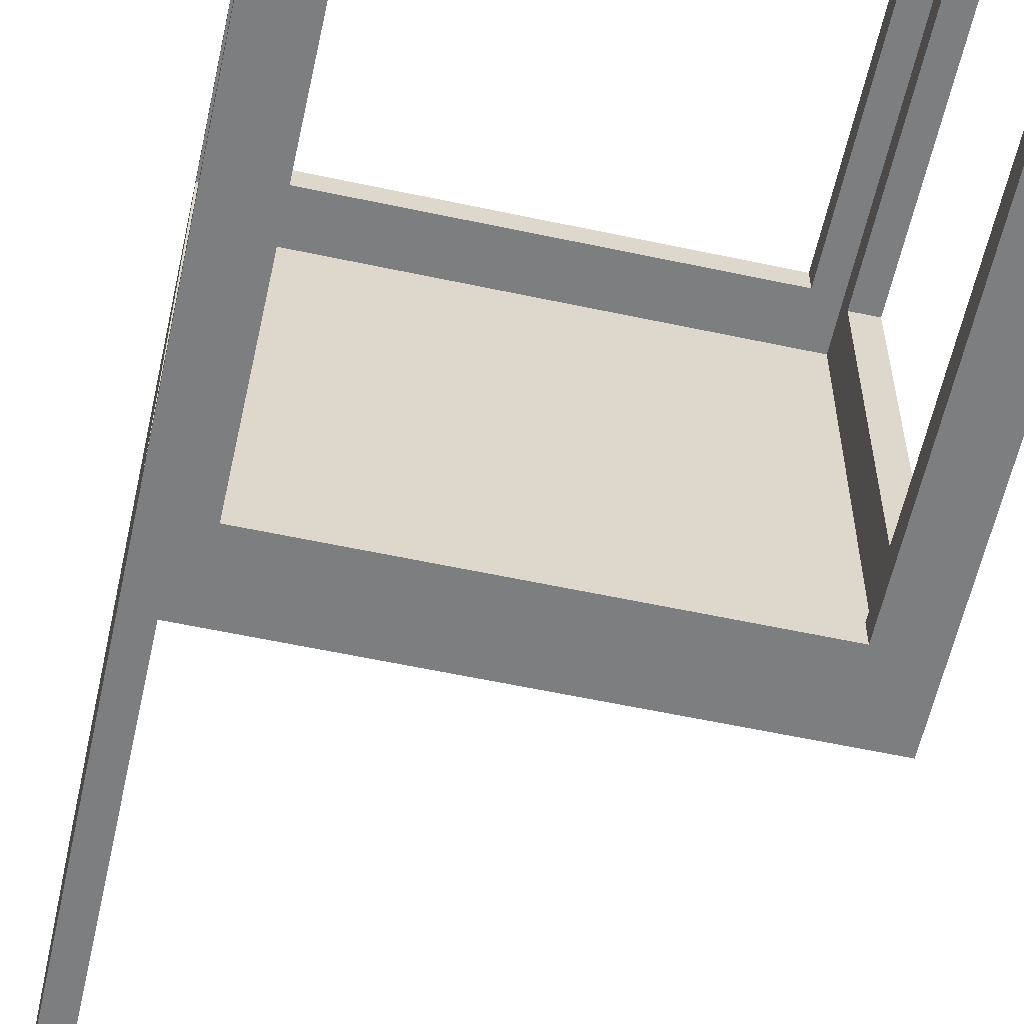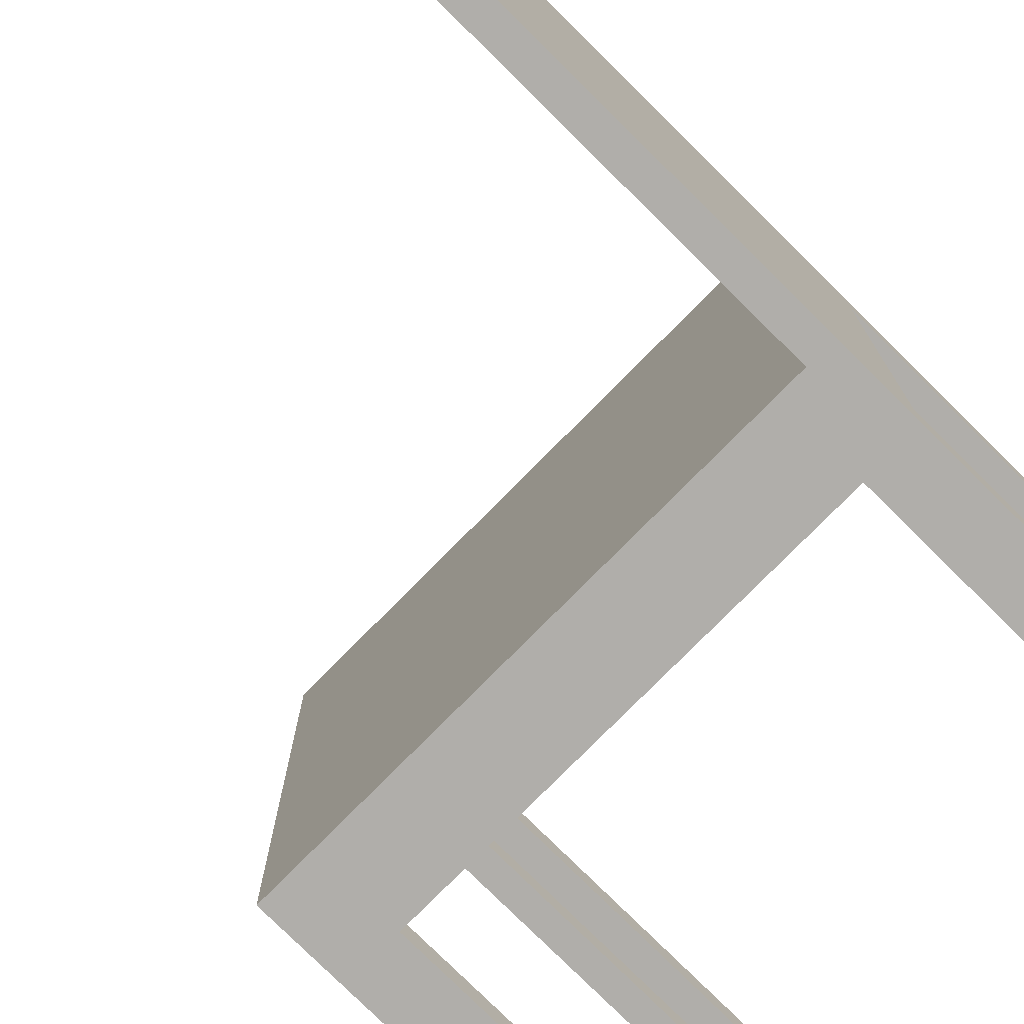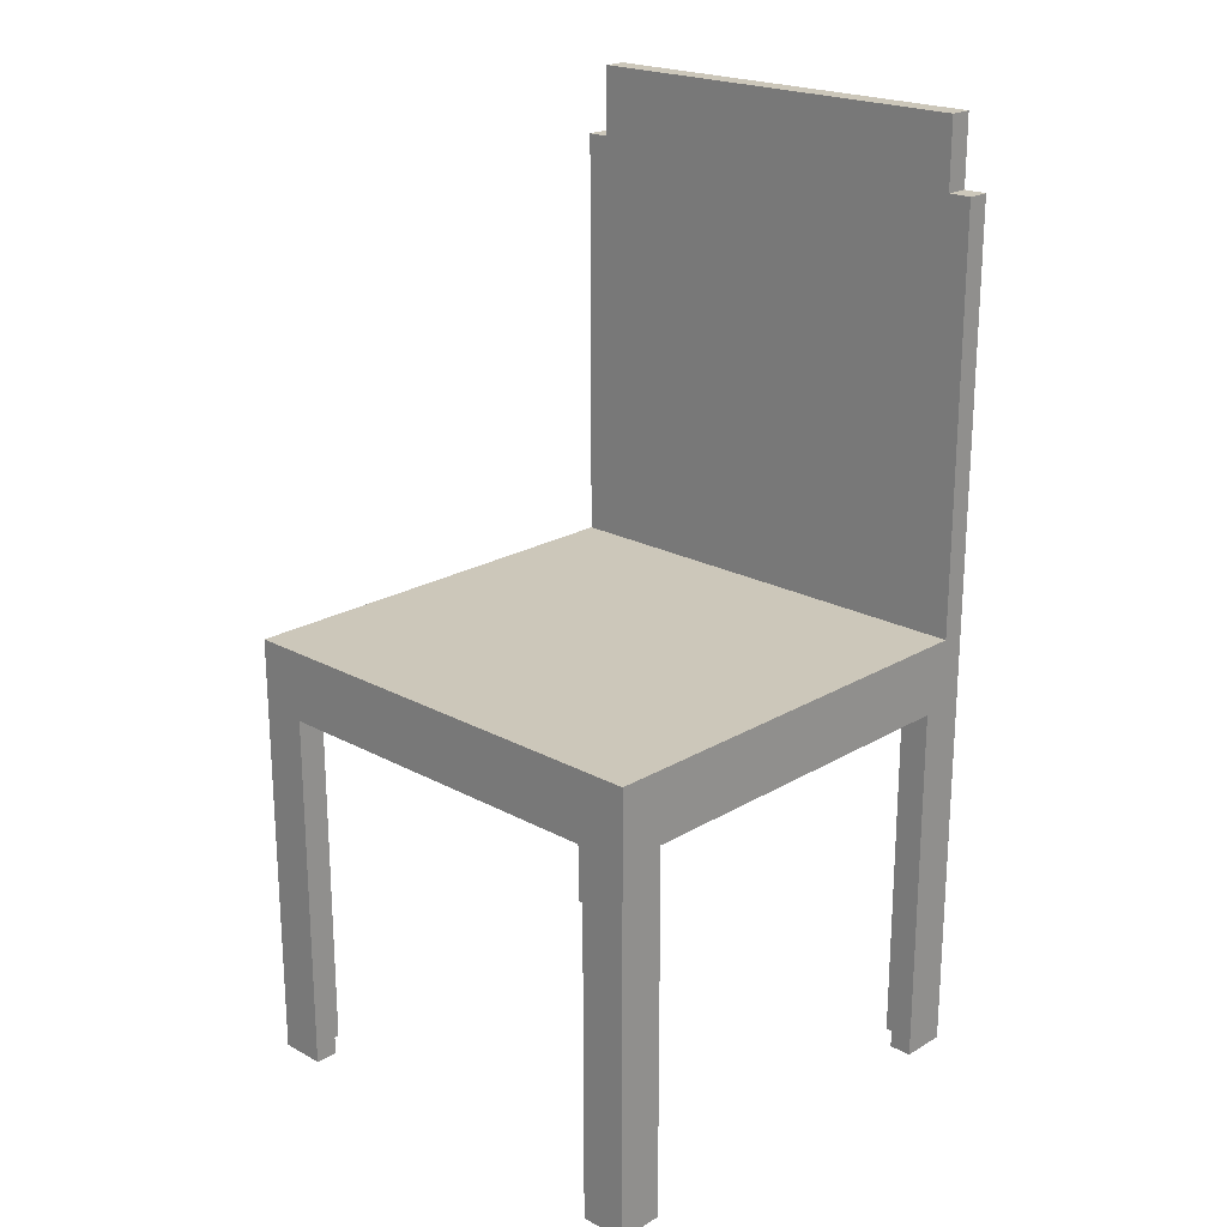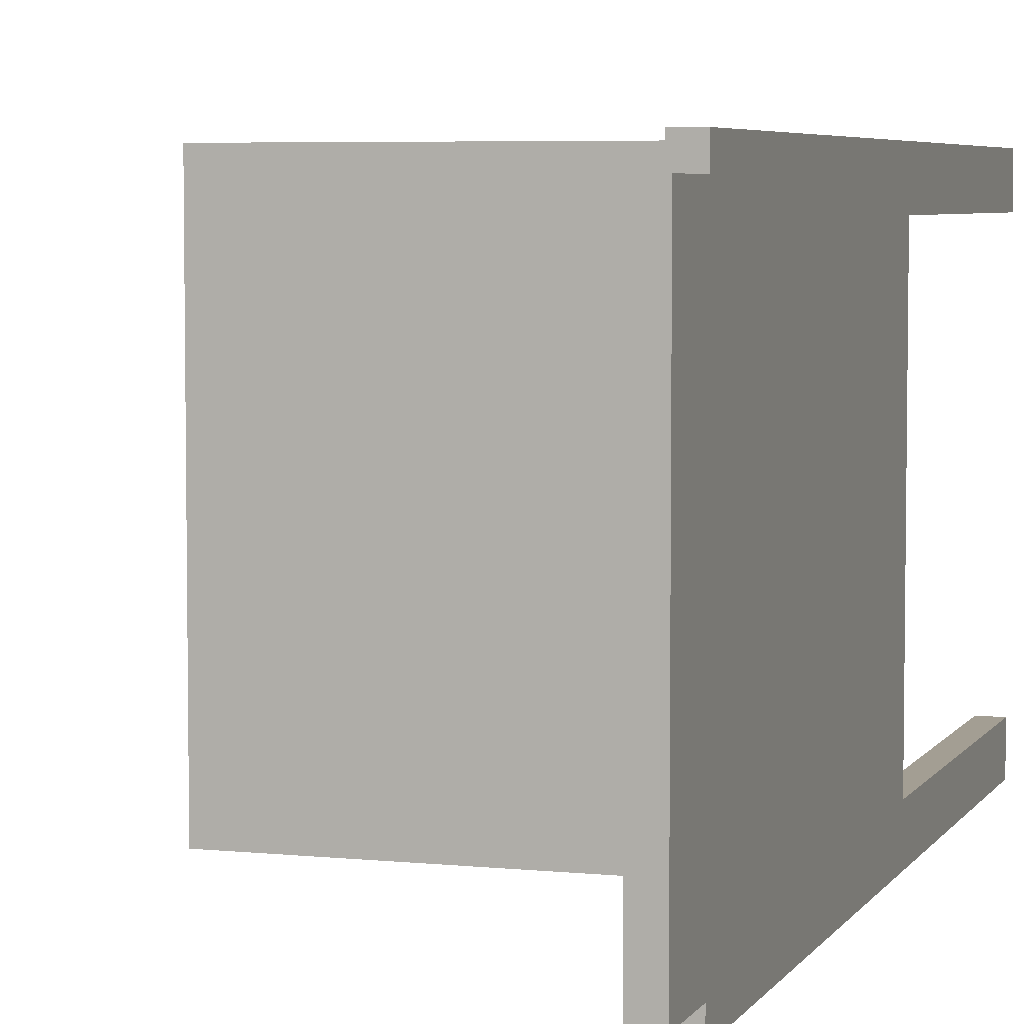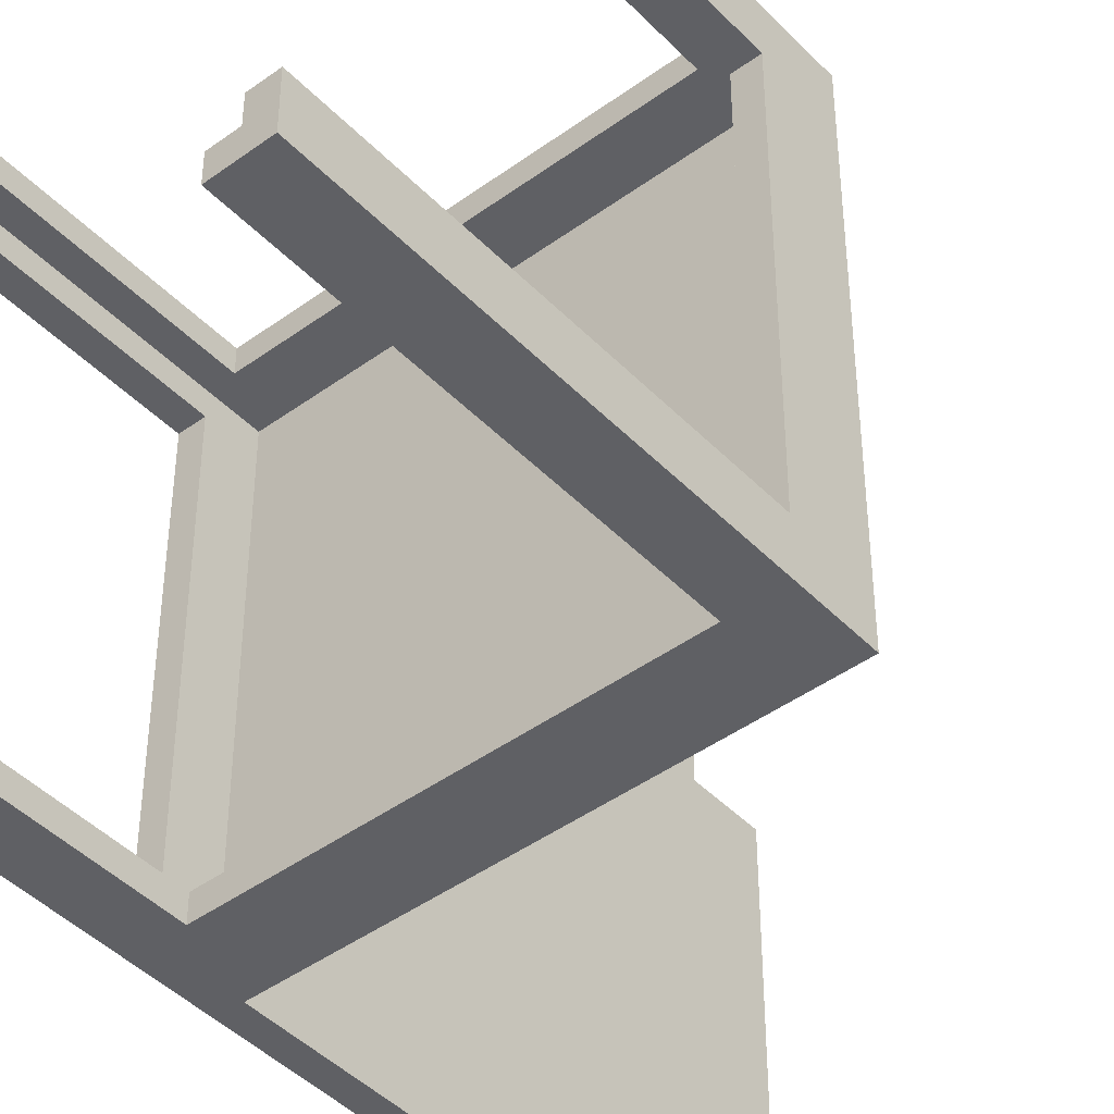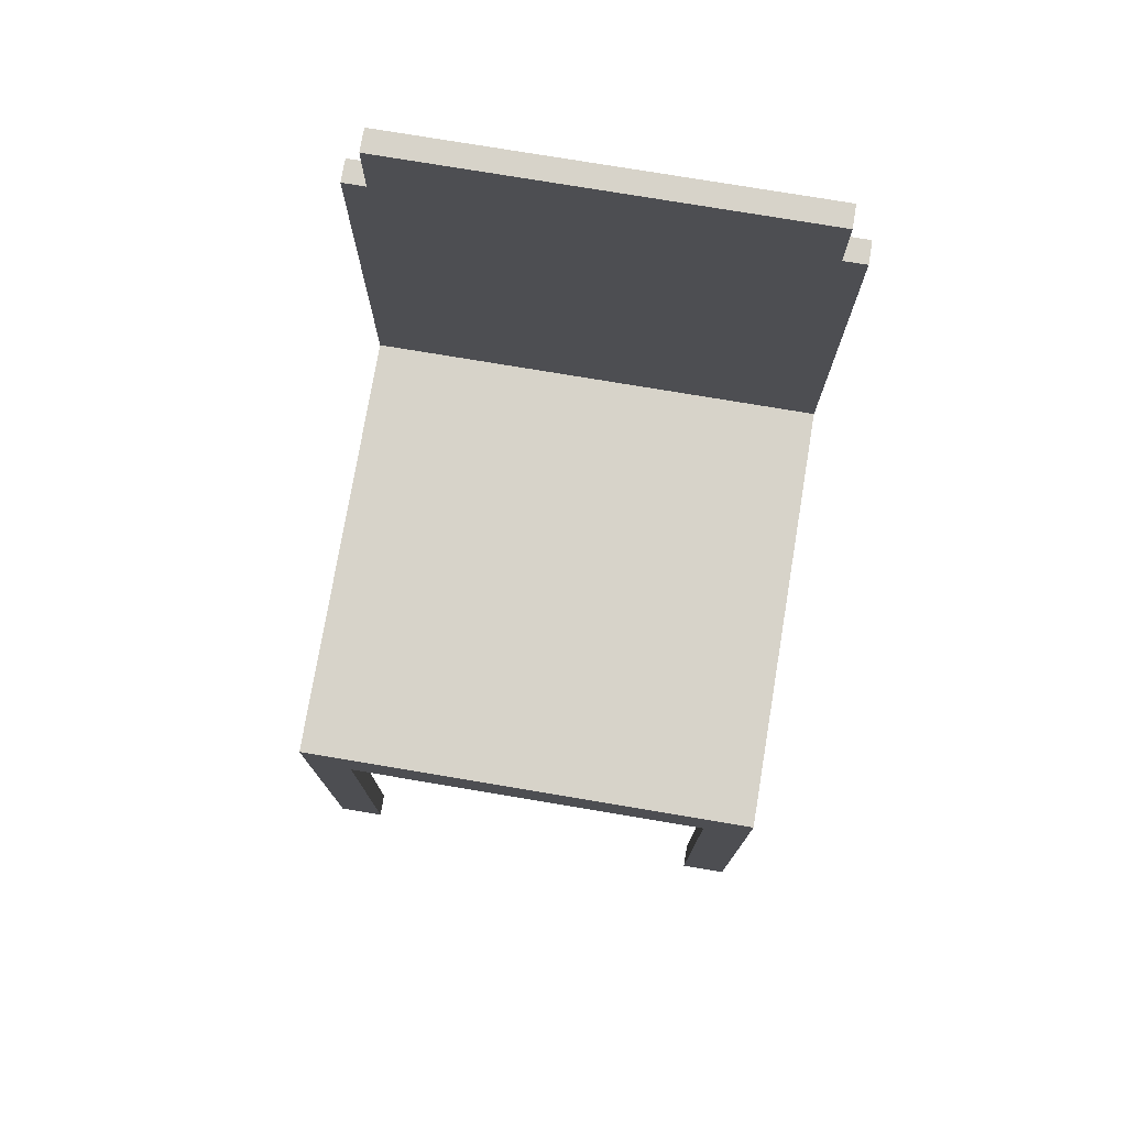
<metadata>
{"format":"obj","ext":"obj","renderer":"f3d","projection":"perspective","resolution":1024,"background":"white","views":[{"elev":-59.3,"azim":-12.4,"up":"+Z"},{"elev":-77.9,"azim":-134.7,"up":"+Z"},{"elev":21.4,"azim":133.7,"up":"+Y"},{"elev":5.2,"azim":-161.9,"up":"+Z"},{"elev":-44.4,"azim":40.3,"up":"+Z"},{"elev":76.1,"azim":99.5,"up":"+Y"}]}
</metadata>
<code>
o
v 0 2 0
v 0 2 -0.2
v 0 2 -1.8
v 0 2 -2
v 0 3.6 -0.2
v 0 3.6 -1.8
v 0 5.7 0
v 0 5.7 -0.1
v 0 5.7 -1.9
v 0 5.7 -2
v 0 6 -0.1
v 0 6 -1.9
v 1.8 2 0
v 1.8 2 -0.1
v 1.8 2 -1.9
v 1.8 2 -2
v 1.8 3.6 0
v 1.8 3.6 -0.1
v 1.8 3.6 -1.9
v 1.8 3.6 -2
v 1.9 2 -0.1
v 1.9 2 -0.2
v 1.9 2 -1.8
v 1.9 2 -1.9
v 1.9 3.6 -0.2
v 1.9 3.6 -1.8
v 1.9 3.8 -0.1
v 1.9 3.8 -1.9
v 0.1 2 -0.1
v 0.1 2 -0.2
v 0.1 2 -1.8
v 0.1 2 -1.9
v 0.1 3.6 -0.2
v 0.1 3.6 -1.8
v 0.1 3.8 -0.1
v 0.1 3.8 -1.9
v 0.1 3.9 0
v 0.1 3.9 -2
v 0.1 5.7 0
v 0.1 5.7 -0.1
v 0.1 5.7 -1.9
v 0.1 5.7 -2
v 0.1 6 -0.1
v 0.1 6 -1.9
v 0.2 2 0
v 0.2 2 -0.1
v 0.2 2 -1.9
v 0.2 2 -2
v 0.2 3.6 0
v 0.2 3.6 -0.1
v 0.2 3.6 -1.9
v 0.2 3.6 -2
v 2 2 0
v 2 2 -0.2
v 2 2 -1.8
v 2 2 -2
v 2 3.6 -0.2
v 2 3.6 -1.8
v 2 3.8 0
v 2 3.8 -2
v 2 3.9 0
v 2 3.9 -2
v 0 2 0
v 0 5.7 0
v 0.1 3.8 0
v 0.1 3.9 0
v 0.1 5.7 0
v 0.2 2 0
v 0.2 3.6 0
v 1.8 2 0
v 1.8 3.6 0
v 2 2 0
v 2 3.8 0
v 2 3.9 0
v 0 5.7 -0.1
v 0 6 -0.1
v 0.1 5.7 -0.1
v 0.1 6 -0.1
v 0 2 -1.8
v 0 3.6 -1.8
v 0.1 2 -1.8
v 0.1 3.6 -1.8
v 1.9 2 -1.8
v 1.9 3.6 -1.8
v 2 2 -1.8
v 2 3.6 -1.8
v 0.1 2 -1.9
v 0.1 3.8 -1.9
v 0.2 2 -1.9
v 0.2 3.6 -1.9
v 0.2 3.8 -1.9
v 1.8 2 -1.9
v 1.8 3.6 -1.9
v 1.9 2 -1.9
v 1.9 3.8 -1.9
v 0.1 2 -0.1
v 0.1 3.8 -0.1
v 0.2 2 -0.1
v 0.2 3.6 -0.1
v 0.2 3.8 -0.1
v 1.8 2 -0.1
v 1.8 3.6 -0.1
v 1.9 2 -0.1
v 1.9 3.8 -0.1
v 0 2 -0.2
v 0 3.6 -0.2
v 0.1 2 -0.2
v 0.1 3.6 -0.2
v 1.9 2 -0.2
v 1.9 3.6 -0.2
v 2 2 -0.2
v 2 3.6 -0.2
v 0 5.7 -1.9
v 0 6 -1.9
v 0.1 5.7 -1.9
v 0.1 6 -1.9
v 0 2 -2
v 0 5.7 -2
v 0.1 3.8 -2
v 0.1 3.9 -2
v 0.1 5.7 -2
v 0.2 2 -2
v 0.2 3.6 -2
v 1.8 2 -2
v 1.8 3.6 -2
v 2 2 -2
v 2 3.8 -2
v 2 3.9 -2
v 0 2 0
v 0.2 2 0
v 1.8 2 0
v 2 2 0
v 0.1 2 -0.1
v 0.2 2 -0.1
v 1.8 2 -0.1
v 1.9 2 -0.1
v 0 2 -0.2
v 0.1 2 -0.2
v 1.9 2 -0.2
v 2 2 -0.2
v 0 2 -1.8
v 0.1 2 -1.8
v 1.9 2 -1.8
v 2 2 -1.8
v 0.1 2 -1.9
v 0.2 2 -1.9
v 1.8 2 -1.9
v 1.9 2 -1.9
v 0 2 -2
v 0.2 2 -2
v 1.8 2 -2
v 2 2 -2
v 0.2 3.6 0
v 1.8 3.6 0
v 0.2 3.6 -0.1
v 1.8 3.6 -0.1
v 0 3.6 -0.2
v 0.1 3.6 -0.2
v 1.9 3.6 -0.2
v 2 3.6 -0.2
v 0 3.6 -1.8
v 0.1 3.6 -1.8
v 1.9 3.6 -1.8
v 2 3.6 -1.8
v 0.2 3.6 -1.9
v 1.8 3.6 -1.9
v 0.2 3.6 -2
v 1.8 3.6 -2
v 0.1 3.8 -0.1
v 0.2 3.8 -0.1
v 1.9 3.8 -0.1
v 0.1 3.8 -1.9
v 0.2 3.8 -1.9
v 1.9 3.8 -1.9
v 0.1 3.9 0
v 2 3.9 0
v 0.2 3.9 -0.1
v 1.9 3.9 -0.1
v 0.2 3.9 -1.9
v 1.9 3.9 -1.9
v 0.1 3.9 -2
v 2 3.9 -2
v 0 5.7 0
v 0.1 5.7 0
v 0 5.7 -0.1
v 0.1 5.7 -0.1
v 0 5.7 -1.9
v 0.1 5.7 -1.9
v 0 5.7 -2
v 0.1 5.7 -2
v 0 6 -0.1
v 0.1 6 -0.1
v 0 6 -1.9
v 0.1 6 -1.9
f 5 2 1
f 6 4 3
f 7 5 1
f 7 6 5
f 8 6 7
f 9 4 6
f 9 6 8
f 10 4 9
f 11 9 8
f 12 9 11
f 17 14 13
f 18 14 17
f 19 16 15
f 20 16 19
f 25 22 21
f 26 24 23
f 27 25 21
f 27 26 25
f 28 24 26
f 28 26 27
f 29 30 33
f 31 32 34
f 29 33 35
f 33 34 35
f 34 32 36
f 35 34 36
f 37 38 39
f 39 38 40
f 40 38 41
f 41 38 42
f 40 41 43
f 43 41 44
f 45 46 49
f 49 46 50
f 47 48 51
f 51 48 52
f 53 54 57
f 55 56 58
f 53 57 59
f 57 58 59
f 58 56 60
f 59 58 60
f 59 60 61
f 61 60 62
f 65 64 63
f 66 64 65
f 67 64 66
f 68 65 63
f 69 65 68
f 71 65 69
f 72 71 70
f 73 66 65
f 73 71 72
f 73 65 71
f 74 66 73
f 77 76 75
f 78 76 77
f 81 80 79
f 82 80 81
f 85 84 83
f 86 84 85
f 89 88 87
f 90 88 89
f 91 88 90
f 93 91 90
f 94 93 92
f 95 91 93
f 95 93 94
f 96 97 98
f 98 97 99
f 99 97 100
f 99 100 102
f 101 102 103
f 102 100 104
f 103 102 104
f 105 106 107
f 107 106 108
f 109 110 111
f 111 110 112
f 113 114 115
f 115 114 116
f 117 118 119
f 119 118 120
f 120 118 121
f 117 119 122
f 122 119 123
f 123 119 125
f 124 125 126
f 119 120 127
f 126 125 127
f 125 119 127
f 127 120 128
f 133 130 129
f 134 130 133
f 135 132 131
f 136 132 135
f 137 133 129
f 138 133 137
f 139 132 136
f 140 132 139
f 145 142 141
f 148 144 143
f 149 146 145
f 149 145 141
f 150 146 149
f 151 148 147
f 152 144 148
f 152 148 151
f 155 154 153
f 156 154 155
f 161 158 157
f 162 158 161
f 163 160 159
f 164 160 163
f 167 166 165
f 168 166 167
f 172 170 169
f 173 171 170
f 173 170 172
f 174 171 173
f 175 176 177
f 177 176 178
f 175 177 179
f 177 178 179
f 178 176 180
f 179 178 180
f 175 179 181
f 179 180 181
f 180 176 182
f 181 180 182
f 183 184 185
f 185 184 186
f 187 188 189
f 189 188 190
f 191 192 193
f 193 192 194

</code>
